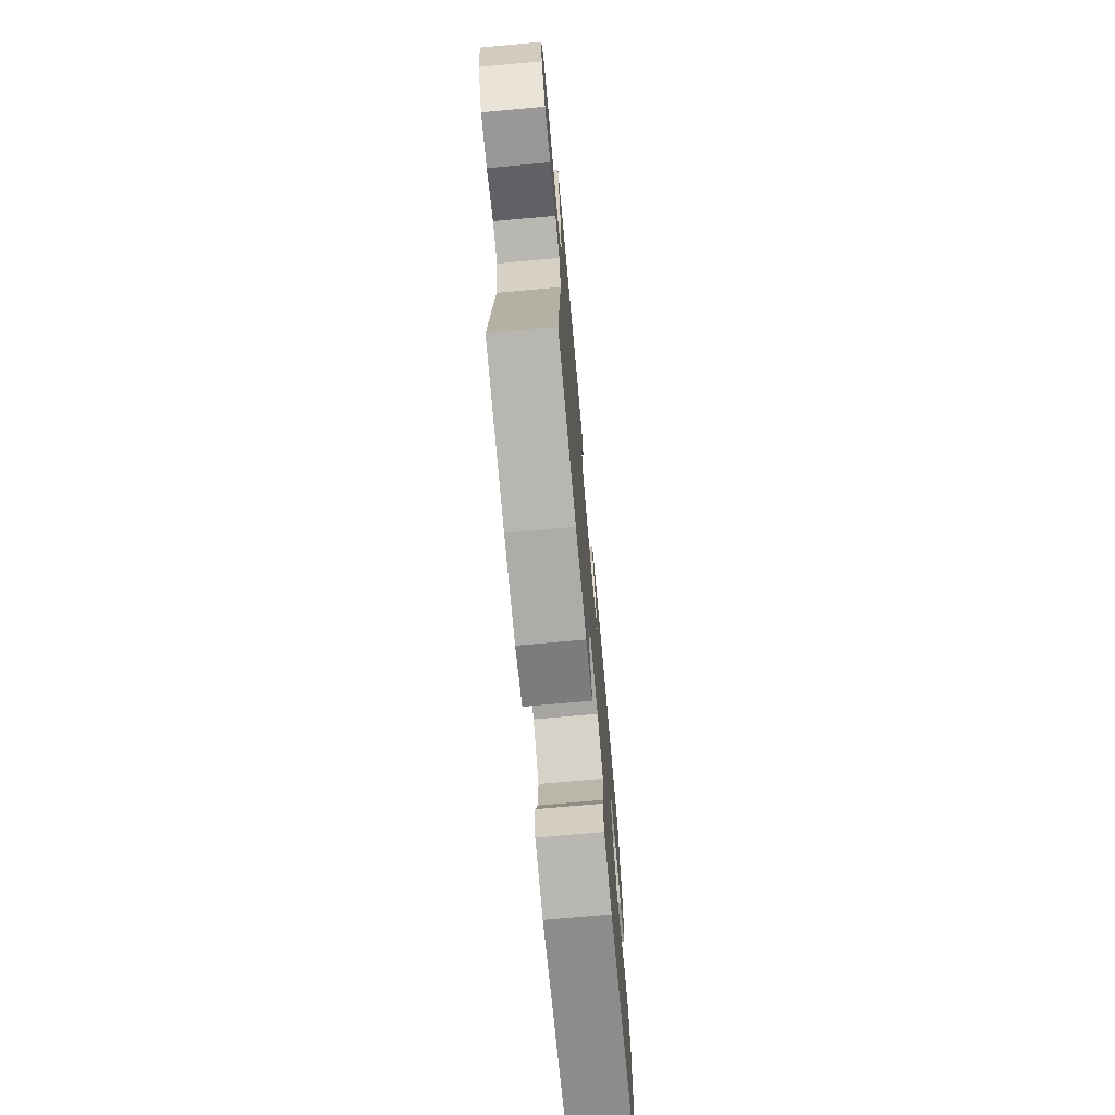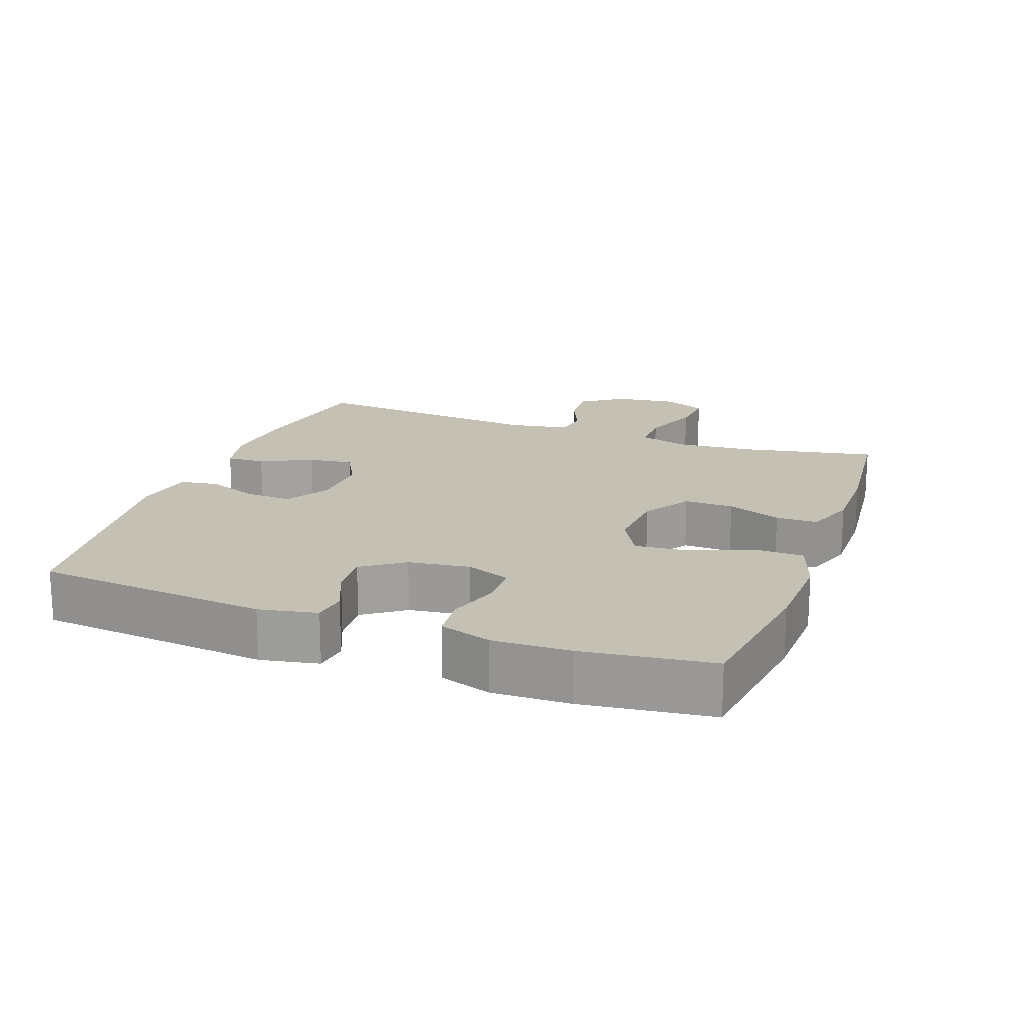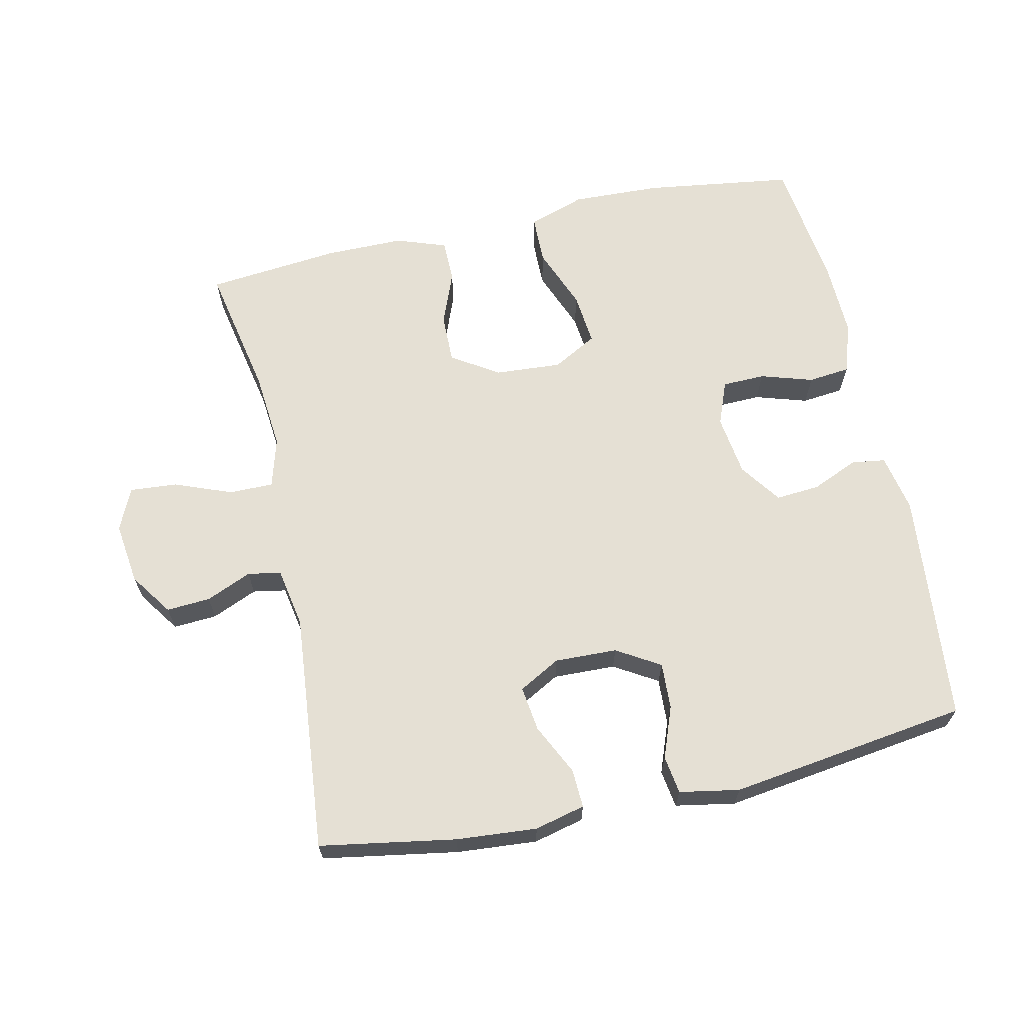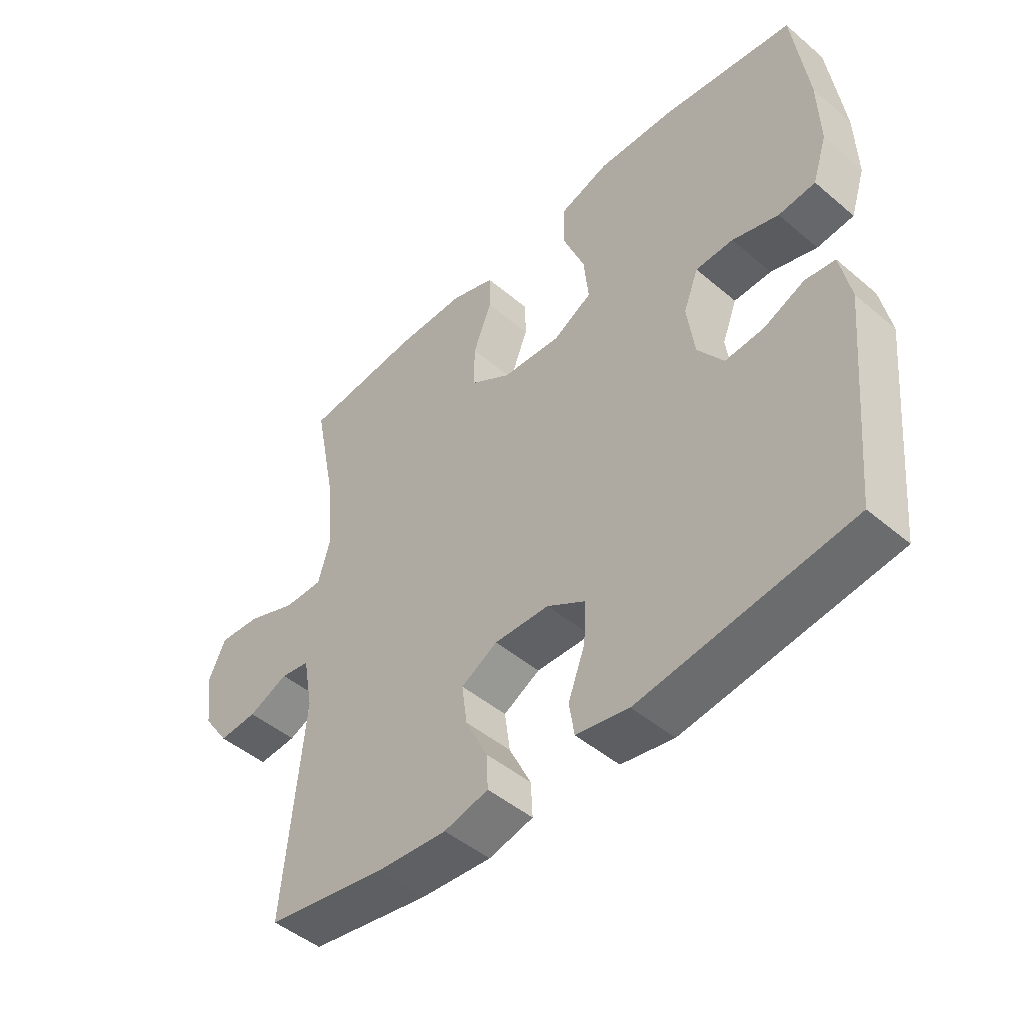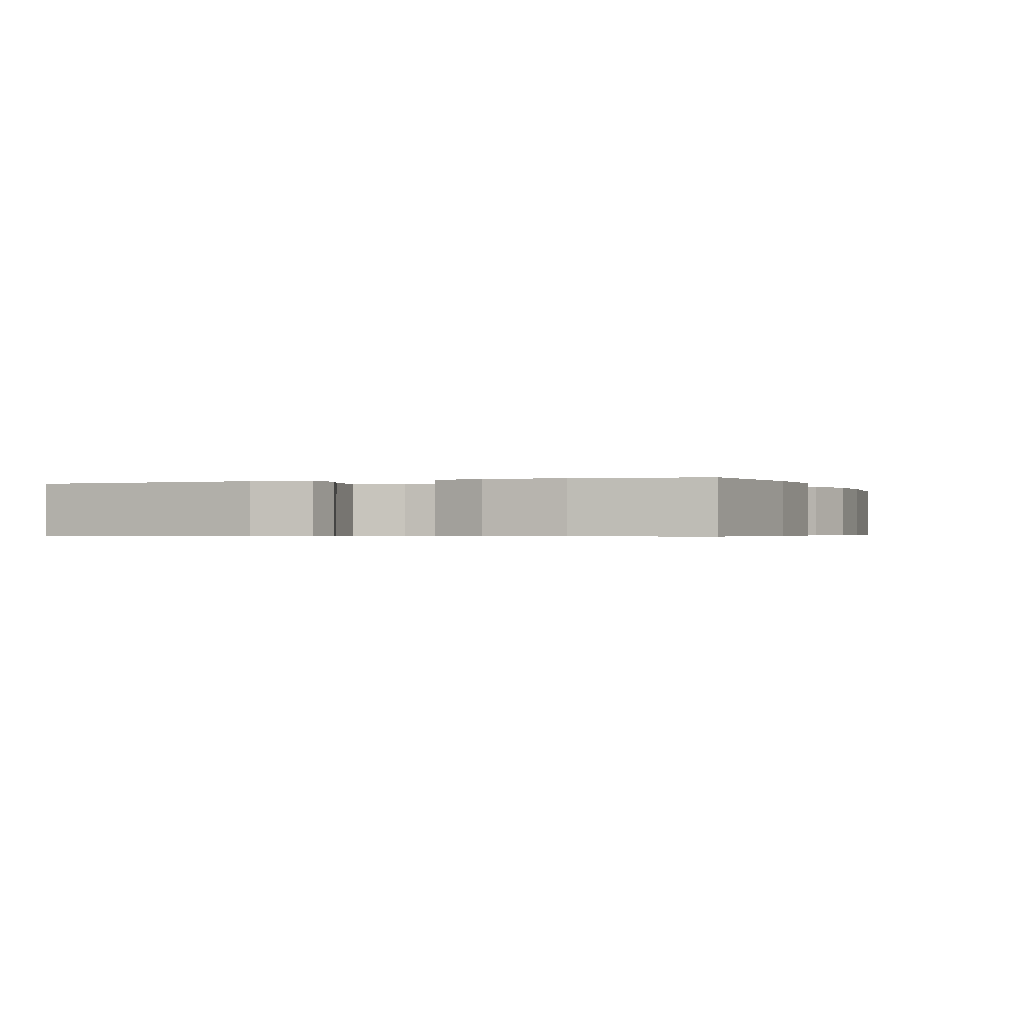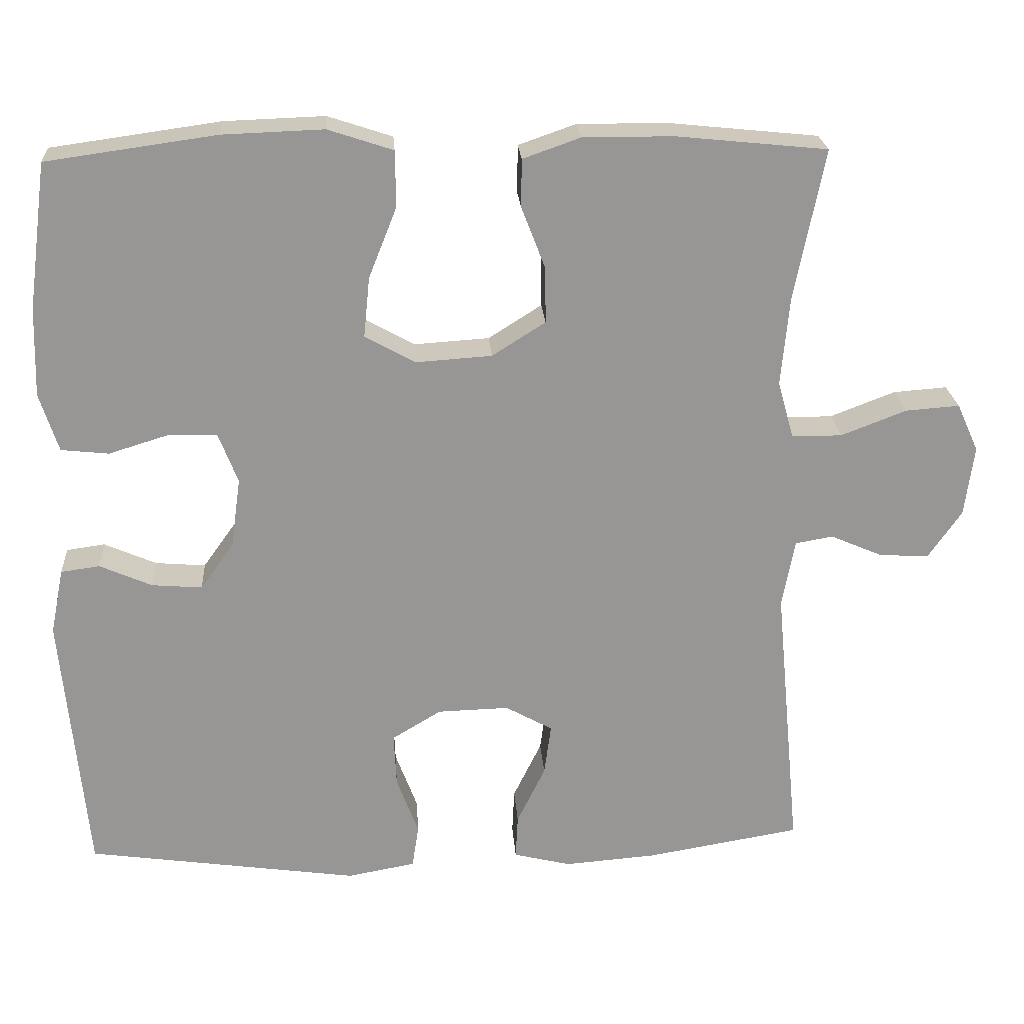
<metadata>
{"format":"obj","ext":"obj","renderer":"f3d","projection":"perspective","resolution":1024,"background":"white","views":[{"elev":-72.2,"azim":95.2,"up":"+Z"},{"elev":18.2,"azim":-69.8,"up":"+Y"},{"elev":65.6,"azim":167.7,"up":"+Y"},{"elev":-47.4,"azim":-133.6,"up":"+Z"},{"elev":-0.5,"azim":-69.0,"up":"+Y"},{"elev":22.4,"azim":-3.8,"up":"+Z"}]}
</metadata>
<code>
o path5700
v 0.4445 0.0375 -0.1319
v 0.4612 0.0375 -0.04146
v 0.5111 0.0375 -0.03268
v 0.5796 0.0375 -0.06209
v 0.6456 0.0375 -0.06635
v 0.6902 0.0375 -0.002497
v 0.7026 0.0375 0.09073
v 0.6738 0.0375 0.1542
v 0.6024 0.0375 0.1488
v 0.5159 0.0375 0.1156
v 0.4492 0.0375 0.1155
v 0.4278 0.0375 0.1909
v 0.4388 0.0375 0.3093
v 0.4784 0.0375 0.5086
v 0.2781 0.0375 0.5289
v 0.1589 0.0375 0.5291
v 0.08285 0.0375 0.5025
v 0.0822 0.0375 0.4393
v 0.1136 0.0375 0.3579
v 0.1147 0.0375 0.2838
v 0.04392 0.0375 0.239
v -0.0564 0.0375 0.2323
v -0.1232 0.0375 0.2693
v -0.1152 0.0375 0.3487
v -0.07795 0.0375 0.4425
v -0.07893 0.0375 0.5163
v -0.1647 0.0375 0.5447
v -0.2986 0.0375 0.5399
v -0.5235 0.0375 0.5086
v -0.549 0.0375 0.3145
v -0.5523 0.0375 0.1978
v -0.5274 0.0375 0.1207
v -0.4643 0.0375 0.114
v -0.3852 0.0375 0.1383
v -0.3208 0.0375 0.1366
v -0.2952 0.0375 0.07064
v -0.3079 0.0375 -0.02169
v -0.3522 0.0375 -0.08365
v -0.4186 0.0375 -0.07831
v -0.4882 0.0375 -0.04805
v -0.5394 0.0375 -0.05511
v -0.5568 0.0375 -0.1422
v -0.5235 0.0375 -0.4931
v -0.163 0.0375 -0.544
v -0.07277 0.0375 -0.5278
v -0.06401 0.0375 -0.4708
v -0.09308 0.0375 -0.3932
v -0.09641 0.0375 -0.323
v -0.03112 0.0375 -0.2838
v 0.06297 0.0375 -0.281
v 0.1254 0.0375 -0.3155
v 0.1163 0.0375 -0.3832
v 0.07864 0.0375 -0.4604
v 0.07582 0.0375 -0.5185
v 0.152 0.0375 -0.5371
v 0.2733 0.0375 -0.5276
v 0.4784 0.0375 -0.4931
v 0.4445 -0.0375 -0.1319
v 0.4612 -0.0375 -0.04146
v 0.5111 -0.0375 -0.03268
v 0.5796 -0.0375 -0.06209
v 0.6456 -0.0375 -0.06635
v 0.6902 -0.0375 -0.002497
v 0.7026 -0.0375 0.09073
v 0.6738 -0.0375 0.1542
v 0.6024 -0.0375 0.1488
v 0.5159 -0.0375 0.1156
v 0.4492 -0.0375 0.1155
v 0.4278 -0.0375 0.1909
v 0.4388 -0.0375 0.3093
v 0.4784 -0.0375 0.5086
v 0.2781 -0.0375 0.5289
v 0.1589 -0.0375 0.5291
v 0.08285 -0.0375 0.5025
v 0.0822 -0.0375 0.4393
v 0.1136 -0.0375 0.3579
v 0.1147 -0.0375 0.2838
v 0.04392 -0.0375 0.239
v -0.0564 -0.0375 0.2323
v -0.1232 -0.0375 0.2693
v -0.1152 -0.0375 0.3487
v -0.07795 -0.0375 0.4425
v -0.07893 -0.0375 0.5163
v -0.1647 -0.0375 0.5447
v -0.2986 -0.0375 0.5399
v -0.5235 -0.0375 0.5086
v -0.549 -0.0375 0.3145
v -0.5523 -0.0375 0.1978
v -0.5274 -0.0375 0.1207
v -0.4643 -0.0375 0.114
v -0.3852 -0.0375 0.1383
v -0.3208 -0.0375 0.1366
v -0.2952 -0.0375 0.07064
v -0.3079 -0.0375 -0.02169
v -0.3522 -0.0375 -0.08365
v -0.4186 -0.0375 -0.07831
v -0.4882 -0.0375 -0.04805
v -0.5394 -0.0375 -0.05511
v -0.5568 -0.0375 -0.1422
v -0.5235 -0.0375 -0.4931
v -0.163 -0.0375 -0.544
v -0.07277 -0.0375 -0.5278
v -0.06401 -0.0375 -0.4708
v -0.09308 -0.0375 -0.3932
v -0.09641 -0.0375 -0.323
v -0.03112 -0.0375 -0.2838
v 0.06297 -0.0375 -0.281
v 0.1254 -0.0375 -0.3155
v 0.1163 -0.0375 -0.3832
v 0.07864 -0.0375 -0.4604
v 0.07582 -0.0375 -0.5185
v 0.152 -0.0375 -0.5371
v 0.2733 -0.0375 -0.5276
v 0.4784 -0.0375 -0.4931
v -0.07893 0.0375 0.5163
v -0.07893 0.0375 0.5163
v -0.1647 0.0375 0.5447
v -0.2986 0.0375 0.5399
v 0.2781 0.0375 0.5289
v 0.1589 0.0375 0.5291
v 0.08285 0.0375 0.5025
v 0.08285 0.0375 0.5025
v 0.4784 0.0375 0.5086
v 0.4784 0.0375 0.5086
v -0.07795 0.0375 0.4425
v -0.5235 0.0375 0.5086
v -0.5235 0.0375 0.5086
v 0.0822 0.0375 0.4393
v -0.1152 0.0375 0.3487
v 0.1136 0.0375 0.3579
v -0.549 0.0375 0.3145
v 0.4388 0.0375 0.3093
v 0.1147 0.0375 0.2838
v -0.1232 0.0375 0.2693
v -0.1232 0.0375 0.2693
v -0.5523 0.0375 0.1978
v 0.4278 0.0375 0.1909
v 0.04392 0.0375 0.239
v -0.0564 0.0375 0.2323
v -0.5274 0.0375 0.1207
v -0.5274 0.0375 0.1207
v 0.4492 0.0375 0.1155
v 0.4492 0.0375 0.1155
v -0.3852 0.0375 0.1383
v -0.3208 0.0375 0.1366
v -0.3208 0.0375 0.1366
v 0.7026 0.0375 0.09073
v 0.6738 0.0375 0.1542
v 0.6738 0.0375 0.1542
v 0.6024 0.0375 0.1488
v 0.5159 0.0375 0.1156
v -0.4643 0.0375 0.114
v -0.2952 0.0375 0.07064
v 0.6902 0.0375 -0.002497
v -0.3079 0.0375 -0.02169
v 0.6456 0.0375 -0.06635
v -0.3522 0.0375 -0.08365
v 0.5796 0.0375 -0.06209
v 0.5111 0.0375 -0.03268
v 0.4612 0.0375 -0.04146
v 0.4612 0.0375 -0.04146
v 0.4445 0.0375 -0.1319
v -0.4186 0.0375 -0.07831
v -0.4882 0.0375 -0.04805
v -0.5394 0.0375 -0.05511
v -0.5394 0.0375 -0.05511
v -0.5568 0.0375 -0.1422
v -0.03112 0.0375 -0.2838
v 0.06297 0.0375 -0.281
v 0.1254 0.0375 -0.3155
v 0.1254 0.0375 -0.3155
v -0.09641 0.0375 -0.323
v -0.09641 0.0375 -0.323
v 0.1163 0.0375 -0.3832
v -0.09308 0.0375 -0.3932
v 0.07864 0.0375 -0.4604
v -0.06401 0.0375 -0.4708
v 0.07582 0.0375 -0.5185
v 0.07582 0.0375 -0.5185
v 0.4784 0.0375 -0.4931
v 0.4784 0.0375 -0.4931
v -0.5235 0.0375 -0.4931
v -0.5235 0.0375 -0.4931
v -0.07277 0.0375 -0.5278
v -0.07277 0.0375 -0.5278
v 0.2733 0.0375 -0.5276
v 0.152 0.0375 -0.5371
v -0.163 0.0375 -0.544
v -0.07893 -0.0375 0.5163
v -0.07893 -0.0375 0.5163
v -0.1647 -0.0375 0.5447
v -0.2986 -0.0375 0.5399
v 0.2781 -0.0375 0.5289
v 0.1589 -0.0375 0.5291
v 0.08285 -0.0375 0.5025
v 0.08285 -0.0375 0.5025
v 0.4784 -0.0375 0.5086
v 0.4784 -0.0375 0.5086
v -0.07795 -0.0375 0.4425
v -0.5235 -0.0375 0.5086
v -0.5235 -0.0375 0.5086
v 0.0822 -0.0375 0.4393
v -0.1152 -0.0375 0.3487
v 0.1136 -0.0375 0.3579
v -0.549 -0.0375 0.3145
v 0.4388 -0.0375 0.3093
v 0.1147 -0.0375 0.2838
v -0.1232 -0.0375 0.2693
v -0.1232 -0.0375 0.2693
v -0.5523 -0.0375 0.1978
v 0.4278 -0.0375 0.1909
v 0.04392 -0.0375 0.239
v -0.0564 -0.0375 0.2323
v -0.5274 -0.0375 0.1207
v -0.5274 -0.0375 0.1207
v 0.4492 -0.0375 0.1155
v 0.4492 -0.0375 0.1155
v -0.3852 -0.0375 0.1383
v -0.3208 -0.0375 0.1366
v -0.3208 -0.0375 0.1366
v 0.7026 -0.0375 0.09073
v 0.6738 -0.0375 0.1542
v 0.6738 -0.0375 0.1542
v 0.6024 -0.0375 0.1488
v 0.5159 -0.0375 0.1156
v -0.4643 -0.0375 0.114
v -0.2952 -0.0375 0.07064
v 0.6902 -0.0375 -0.002497
v -0.3079 -0.0375 -0.02169
v 0.6456 -0.0375 -0.06635
v -0.3522 -0.0375 -0.08365
v 0.5796 -0.0375 -0.06209
v 0.5111 -0.0375 -0.03268
v 0.4612 -0.0375 -0.04146
v 0.4612 -0.0375 -0.04146
v 0.4445 -0.0375 -0.1319
v -0.4186 -0.0375 -0.07831
v -0.4882 -0.0375 -0.04805
v -0.5394 -0.0375 -0.05511
v -0.5394 -0.0375 -0.05511
v -0.5568 -0.0375 -0.1422
v -0.03112 -0.0375 -0.2838
v 0.06297 -0.0375 -0.281
v 0.1254 -0.0375 -0.3155
v 0.1254 -0.0375 -0.3155
v -0.09641 -0.0375 -0.323
v -0.09641 -0.0375 -0.323
v 0.1163 -0.0375 -0.3832
v -0.09308 -0.0375 -0.3932
v 0.07864 -0.0375 -0.4604
v -0.06401 -0.0375 -0.4708
v 0.07582 -0.0375 -0.5185
v 0.07582 -0.0375 -0.5185
v 0.4784 -0.0375 -0.4931
v 0.4784 -0.0375 -0.4931
v -0.5235 -0.0375 -0.4931
v -0.5235 -0.0375 -0.4931
v -0.07277 -0.0375 -0.5278
v -0.07277 -0.0375 -0.5278
v 0.2733 -0.0375 -0.5276
v 0.152 -0.0375 -0.5371
v -0.163 -0.0375 -0.544
f 219 208 203
f 238 241 237
f 236 244 260
f 237 241 231
f 205 192 200
f 236 243 244
f 260 244 248
f 231 256 246
f 256 231 241
f 224 221 222
f 205 219 192
f 239 241 238
f 258 251 262
f 211 207 216
f 233 232 225
f 224 228 221
f 213 243 212
f 218 210 226
f 219 205 218
f 225 232 224
f 227 208 219
f 204 194 202
f 212 243 234
f 261 248 250
f 199 191 203
f 227 229 213
f 216 234 233
f 206 207 211
f 207 206 204
f 212 234 216
f 193 204 206
f 231 246 229
f 229 246 242
f 260 248 261
f 249 262 251
f 236 260 254
f 224 232 228
f 192 203 191
f 192 219 203
f 229 242 213
f 228 232 230
f 212 216 207
f 193 206 197
f 189 191 199
f 208 227 213
f 216 233 225
f 261 250 252
f 210 218 205
f 242 243 213
f 246 256 249
f 194 204 193
f 202 194 195
f 214 226 210
f 234 243 236
f 262 249 256
f 116 27 84 190
f 27 28 85 84
f 15 16 73 72
f 16 122 196 73
f 124 15 72 198
f 25 26 83 82
f 28 127 201 85
f 17 18 75 74
f 24 25 82 81
f 18 19 76 75
f 29 30 87 86
f 13 14 71 70
f 19 20 77 76
f 135 24 81 209
f 30 31 88 87
f 12 13 70 69
f 20 21 78 77
f 22 23 80 79
f 21 22 79 78
f 31 141 215 88
f 143 12 69 217
f 34 146 220 91
f 7 149 223 64
f 8 9 66 65
f 9 10 67 66
f 33 34 91 90
f 32 33 90 89
f 35 36 93 92
f 10 11 68 67
f 6 7 64 63
f 36 37 94 93
f 5 6 63 62
f 37 38 95 94
f 4 5 62 61
f 3 4 61 60
f 161 3 60 235
f 1 2 59 58
f 39 40 97 96
f 40 166 240 97
f 41 42 99 98
f 38 39 96 95
f 49 50 107 106
f 50 171 245 107
f 173 49 106 247
f 51 52 109 108
f 47 48 105 104
f 52 53 110 109
f 46 47 104 103
f 53 179 253 110
f 181 1 58 255
f 42 183 257 99
f 185 46 103 259
f 56 57 114 113
f 55 56 113 112
f 54 55 112 111
f 44 45 102 101
f 43 44 101 100
f 145 129 134
f 164 163 167
f 162 186 170
f 163 157 167
f 131 126 118
f 162 170 169
f 186 174 170
f 157 172 182
f 182 167 157
f 150 148 147
f 131 118 145
f 165 164 167
f 184 188 177
f 137 142 133
f 159 151 158
f 150 147 154
f 139 138 169
f 144 152 136
f 145 144 131
f 151 150 158
f 153 145 134
f 130 128 120
f 138 160 169
f 187 176 174
f 125 129 117
f 153 139 155
f 142 159 160
f 132 137 133
f 133 130 132
f 138 142 160
f 119 132 130
f 157 155 172
f 155 168 172
f 186 187 174
f 175 177 188
f 162 180 186
f 150 154 158
f 118 117 129
f 118 129 145
f 155 139 168
f 154 156 158
f 138 133 142
f 119 123 132
f 115 125 117
f 134 139 153
f 142 151 159
f 187 178 176
f 136 131 144
f 168 139 169
f 172 175 182
f 120 119 130
f 128 121 120
f 140 136 152
f 160 162 169
f 188 182 175

</code>
